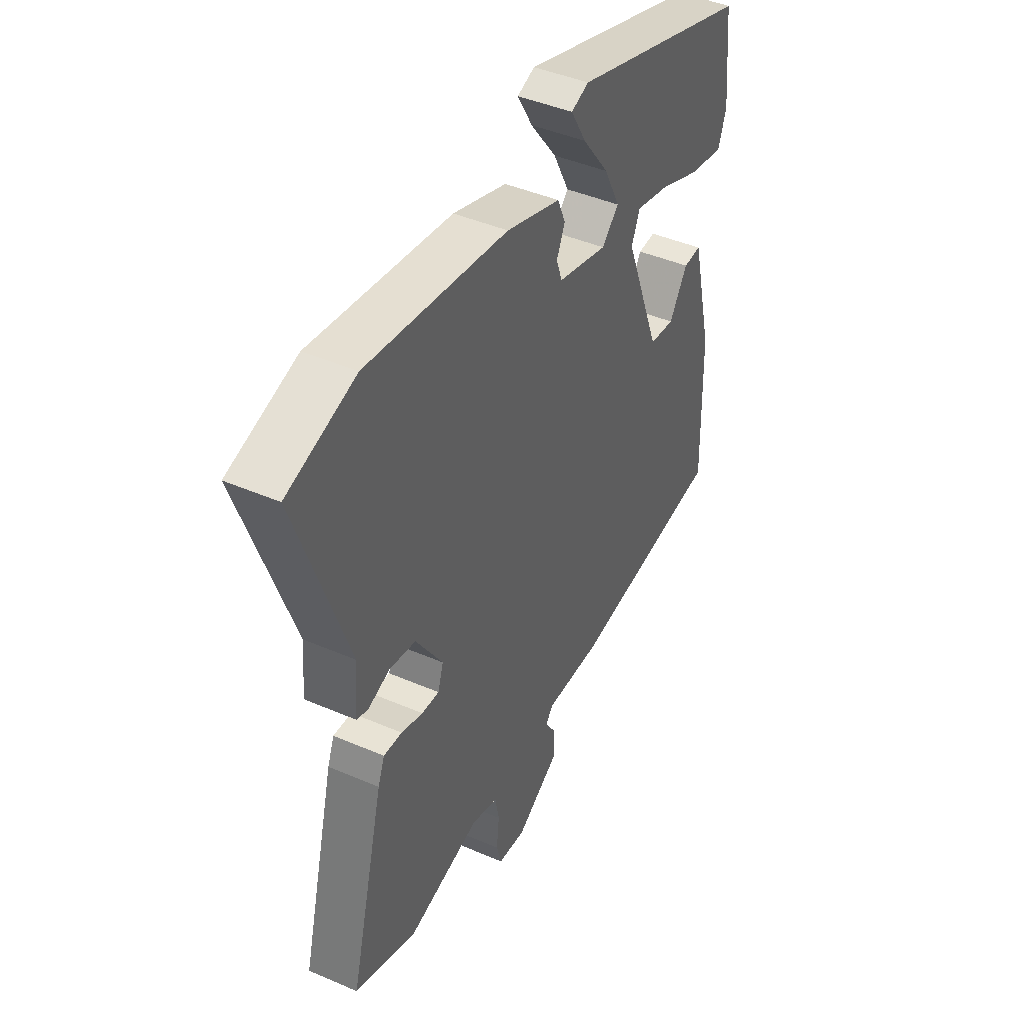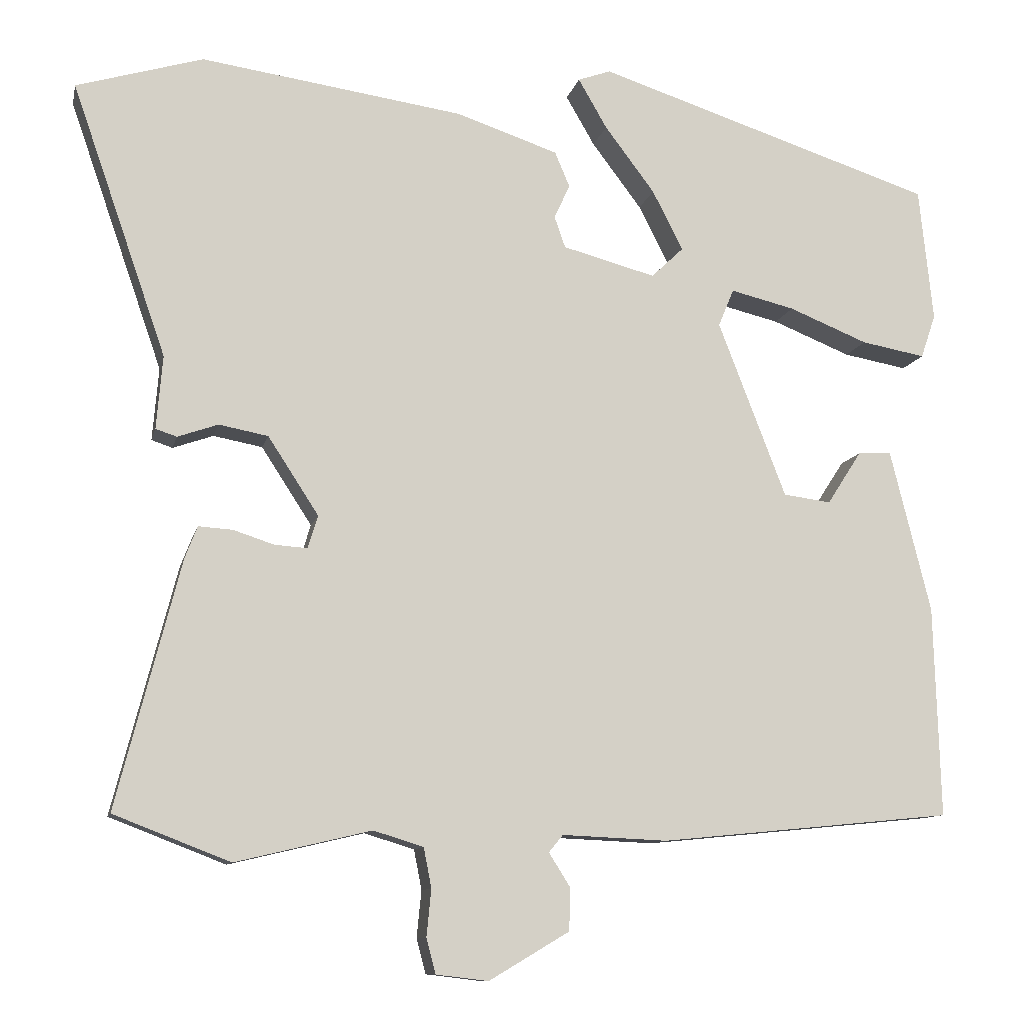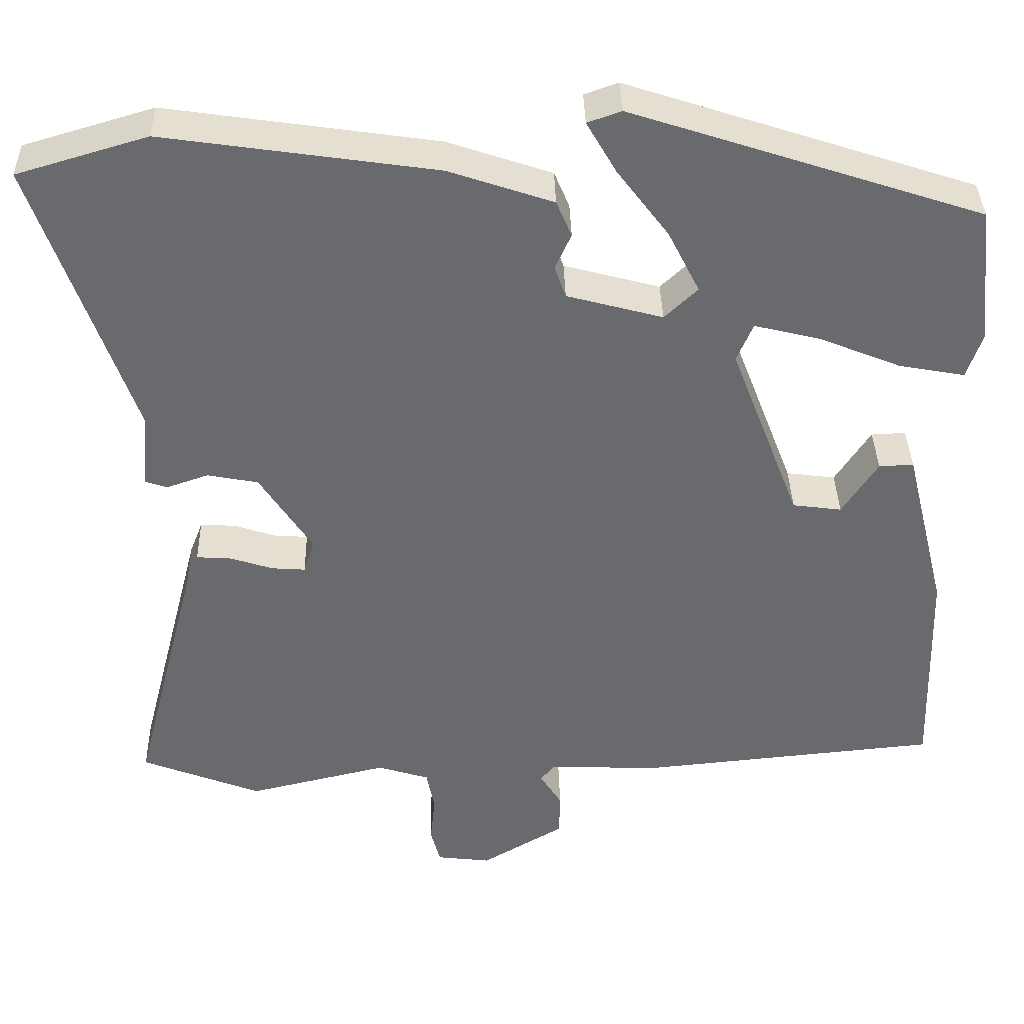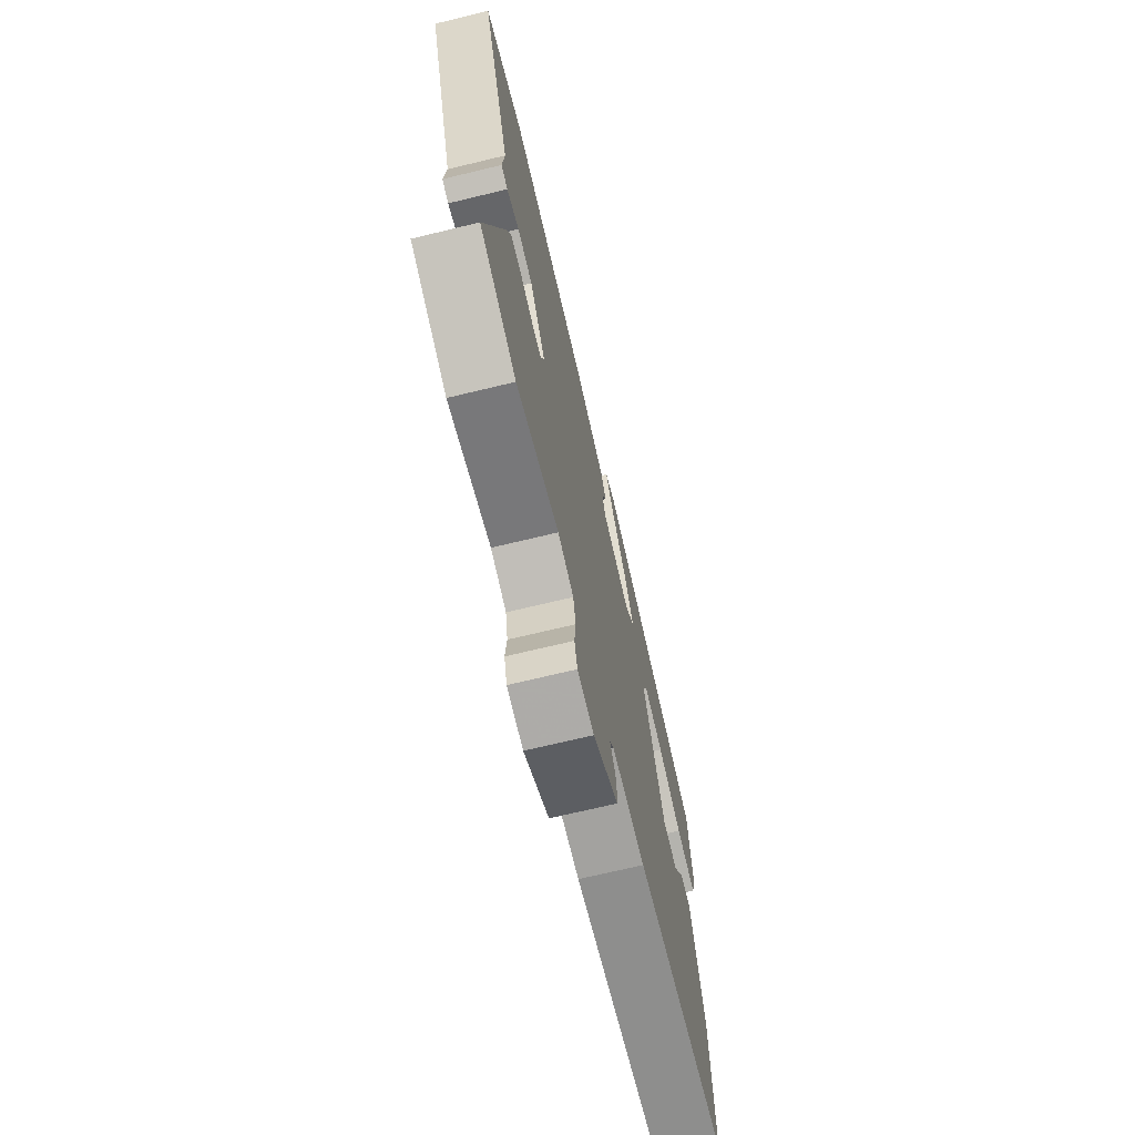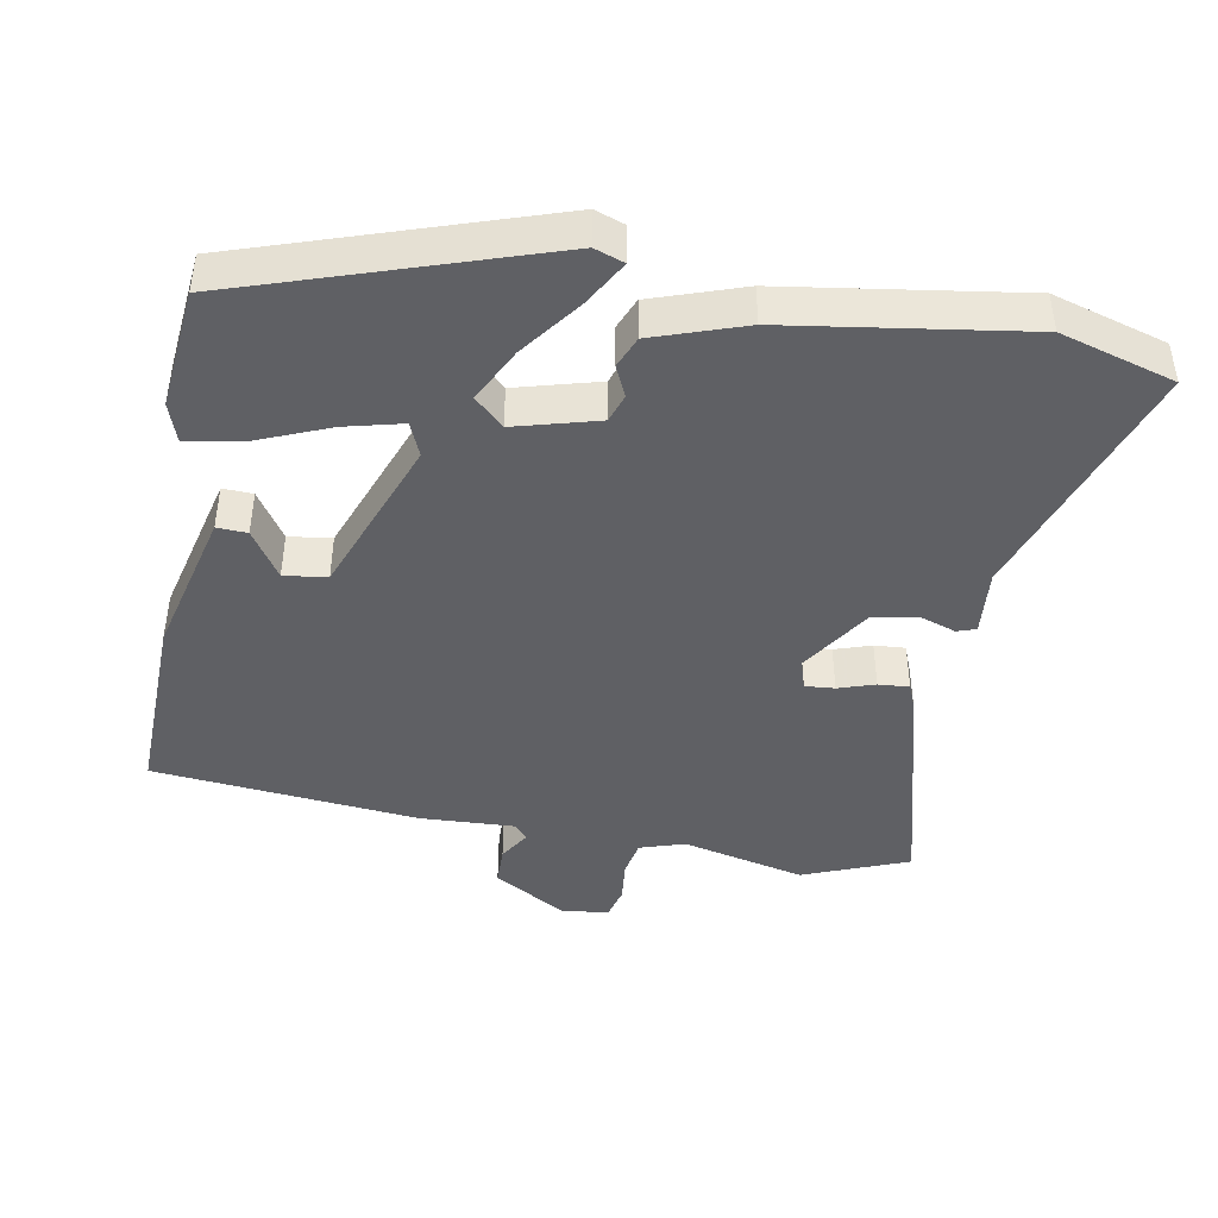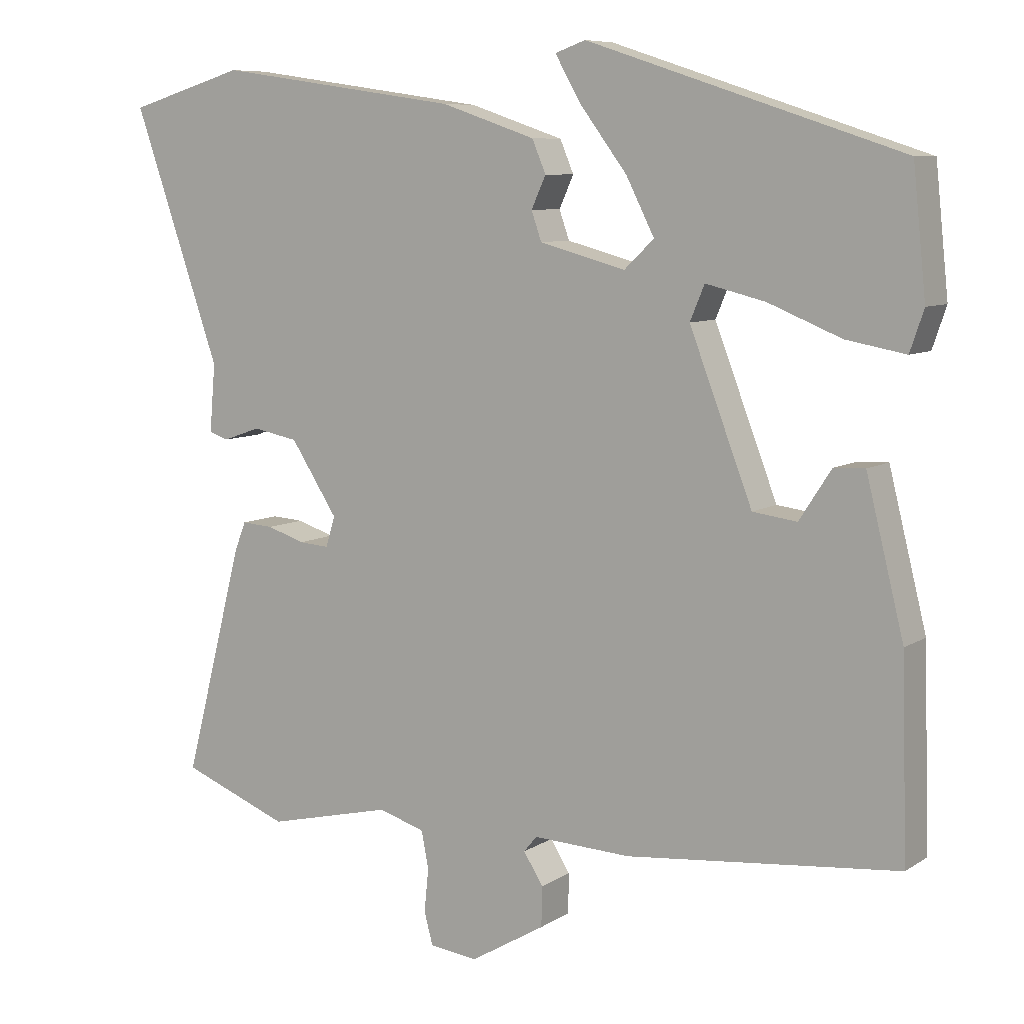
<metadata>
{"format":"obj","ext":"obj","renderer":"f3d","projection":"perspective","resolution":1024,"background":"white","views":[{"elev":43.9,"azim":116.9,"up":"+Z"},{"elev":-10.3,"azim":167.8,"up":"+Z"},{"elev":37.0,"azim":178.7,"up":"+Z"},{"elev":-70.2,"azim":103.6,"up":"+Z"},{"elev":-43.9,"azim":-10.1,"up":"+Y"},{"elev":8.0,"azim":-148.8,"up":"+Z"}]}
</metadata>
<code>
v 0.491 0.07 0.503
v 0.653 0.07 0.455
v 0.532 0.07 0.106
v 0.54 0.07 0.012
v 0.513 0.07 0.003
v 0.461 0.07 0.021
v 0.398 0.07 0.009
v 0.333 0.07 -0.091
v 0.346 0.07 -0.133
v 0.388 0.07 -0.13
v 0.44 0.07 -0.113
v 0.484 0.07 -0.11
v 0.5 0.07 -0.151
v 0.582 0.07 -0.468
v 0.433 0.07 -0.526
v 0.259 0.07 -0.485
v 0.195 0.07 -0.505
v 0.185 0.07 -0.556
v 0.191 0.07 -0.616
v 0.179 0.07 -0.661
v 0.112 0.07 -0.669
v 0.009 0.07 -0.608
v 0.008 0.07 -0.553
v 0.035 0.07 -0.51
v 0.017 0.07 -0.488
v -0.118 0.07 -0.494
v -0.494 0.07 -0.457
v -0.486 0.07 -0.186
v -0.434 0.07 0.023
v -0.391 0.07 0.021
v -0.347 0.07 -0.047
v -0.286 0.07 -0.039
v -0.199 0.07 0.187
v -0.219 0.07 0.235
v -0.301 0.07 0.215
v -0.402 0.07 0.174
v -0.484 0.07 0.159
v -0.503 0.07 0.215
v -0.485 0.07 0.387
v -0.051 0.07 0.529
v -0.009 0.07 0.514
v -0.046 0.07 0.45
v -0.11 0.07 0.365
v -0.149 0.07 0.288
v -0.108 0.07 0.249
v 0.011 0.07 0.281
v 0.025 0.07 0.321
v 0.005 0.07 0.365
v 0.024 0.07 0.41
v 0.154 0.07 0.454
v 0.491 0 0.503
v 0.653 0 0.455
v 0.532 0 0.106
v 0.54 0 0.012
v 0.513 0 0.003
v 0.461 0 0.021
v 0.398 0 0.009
v 0.333 0 -0.091
v 0.346 0 -0.133
v 0.388 0 -0.13
v 0.44 0 -0.113
v 0.484 0 -0.11
v 0.5 0 -0.151
v 0.582 0 -0.468
v 0.433 0 -0.526
v 0.259 0 -0.485
v 0.195 0 -0.505
v 0.185 0 -0.556
v 0.191 0 -0.616
v 0.179 0 -0.661
v 0.112 0 -0.669
v 0.009 0 -0.608
v 0.008 0 -0.553
v 0.035 0 -0.51
v 0.017 0 -0.488
v -0.118 0 -0.494
v -0.494 0 -0.457
v -0.486 0 -0.186
v -0.434 0 0.023
v -0.391 0 0.021
v -0.347 0 -0.047
v -0.286 0 -0.039
v -0.199 0 0.187
v -0.219 0 0.235
v -0.301 0 0.215
v -0.402 0 0.174
v -0.484 0 0.159
v -0.503 0 0.215
v -0.485 0 0.387
v -0.051 0 0.529
v -0.009 0 0.514
v -0.046 0 0.45
v -0.11 0 0.365
v -0.149 0 0.288
v -0.108 0 0.249
v 0.011 0 0.281
v 0.025 0 0.321
v 0.005 0 0.365
v 0.024 0 0.41
v 0.154 0 0.454
f 47 48 49 50
f 46 47 50 1
f 40 41 42 43
f 40 43 44
f 39 40 44
f 38 39 44 45
f 35 36 37 38
f 34 35 38
f 28 29 30 31
f 28 31 32
f 25 26 27 28
f 25 28 32
f 24 25 32 33
f 22 23 24
f 21 22 24
f 18 19 20 21
f 17 18 21 24
f 16 17 24 33
f 10 11 12 13
f 9 10 13 14
f 3 4 5 6
f 3 6 7
f 46 1 2 3
f 45 46 3 7
f 34 38 45
f 9 14 15 16
f 8 9 16 33
f 33 34 45
f 7 8 33 45
f 100 99 98 97
f 51 100 97 96
f 93 92 91 90
f 94 93 90
f 94 90 89
f 95 94 89 88
f 88 87 86 85
f 88 85 84
f 81 80 79 78
f 82 81 78
f 78 77 76 75
f 82 78 75
f 83 82 75 74
f 74 73 72
f 74 72 71
f 71 70 69 68
f 74 71 68 67
f 83 74 67 66
f 63 62 61 60
f 64 63 60 59
f 56 55 54 53
f 57 56 53
f 53 52 51 96
f 57 53 96 95
f 95 88 84
f 66 65 64 59
f 83 66 59 58
f 95 84 83
f 95 83 58 57
f 1 51 52 2
f 2 52 53 3
f 3 53 54 4
f 4 54 55 5
f 5 55 56 6
f 6 56 57 7
f 7 57 58 8
f 8 58 59 9
f 9 59 60 10
f 10 60 61 11
f 11 61 62 12
f 12 62 63 13
f 13 63 64 14
f 14 64 65 15
f 15 65 66 16
f 16 66 67 17
f 17 67 68 18
f 18 68 69 19
f 19 69 70 20
f 20 70 71 21
f 21 71 72 22
f 22 72 73 23
f 23 73 74 24
f 24 74 75 25
f 25 75 76 26
f 26 76 77 27
f 27 77 78 28
f 28 78 79 29
f 29 79 80 30
f 30 80 81 31
f 31 81 82 32
f 32 82 83 33
f 33 83 84 34
f 34 84 85 35
f 35 85 86 36
f 36 86 87 37
f 37 87 88 38
f 38 88 89 39
f 39 89 90 40
f 40 90 91 41
f 41 91 92 42
f 42 92 93 43
f 43 93 94 44
f 44 94 95 45
f 45 95 96 46
f 46 96 97 47
f 47 97 98 48
f 48 98 99 49
f 49 99 100 50
f 50 100 51 1

</code>
